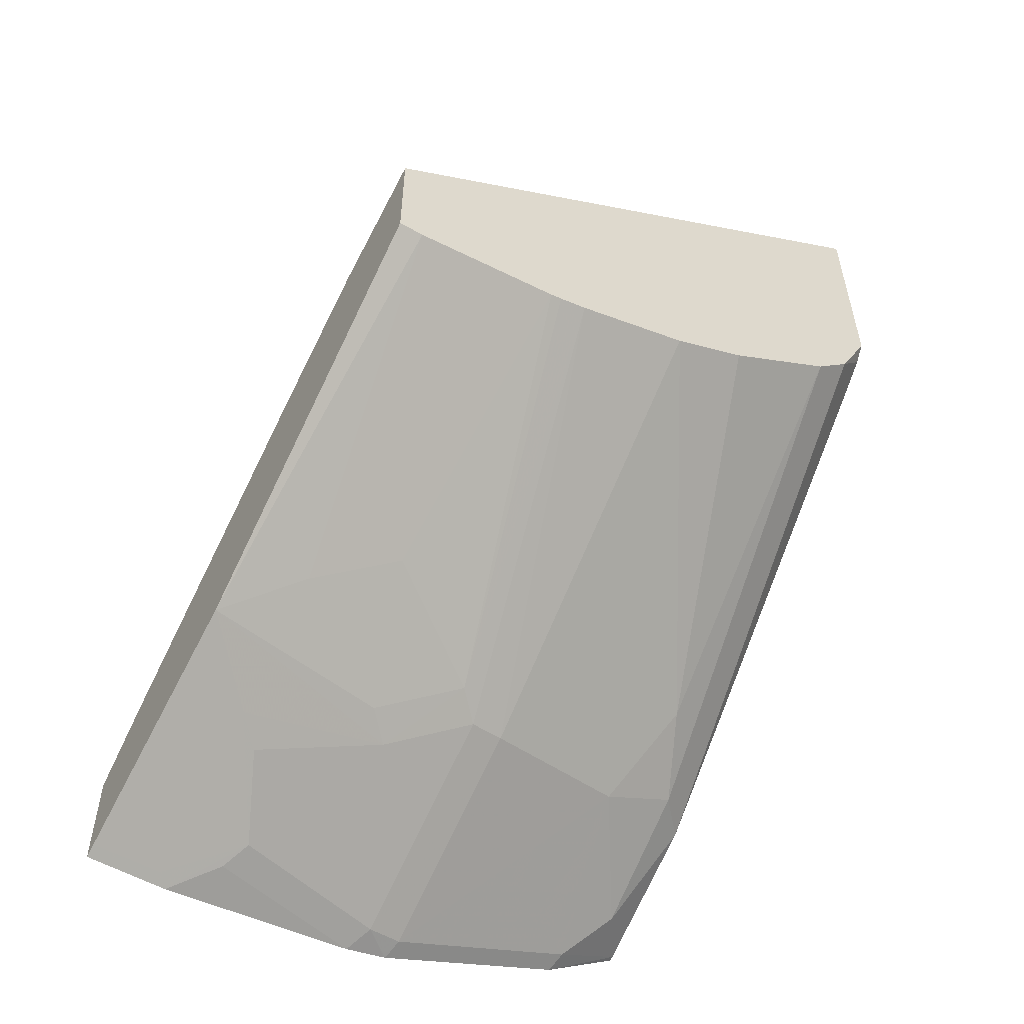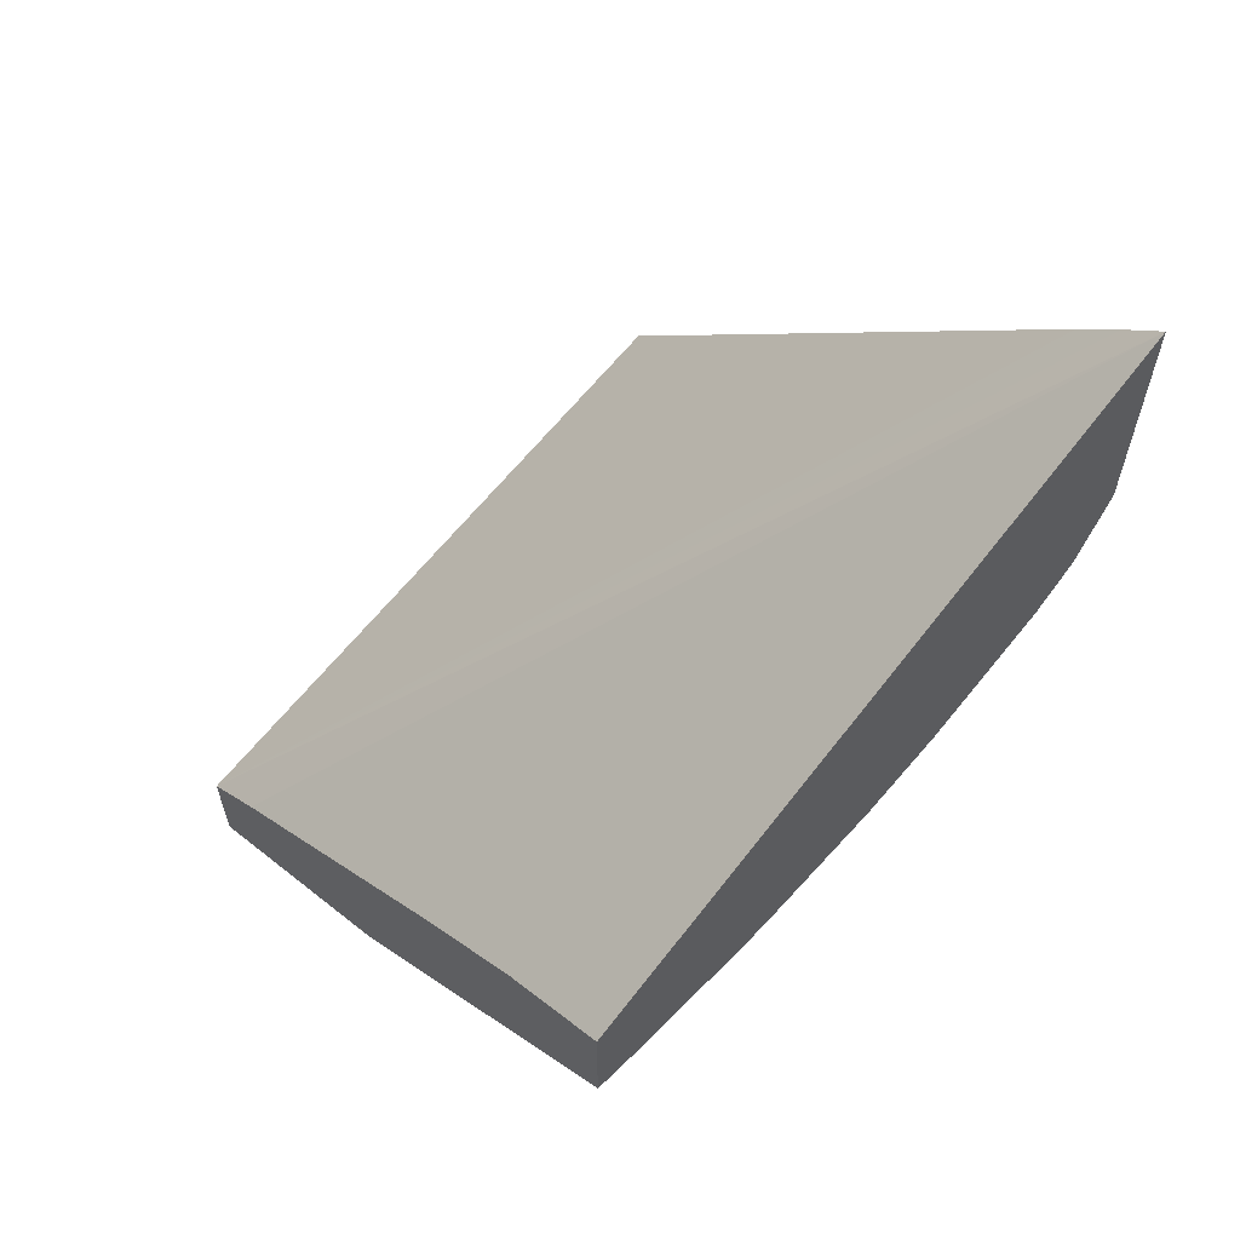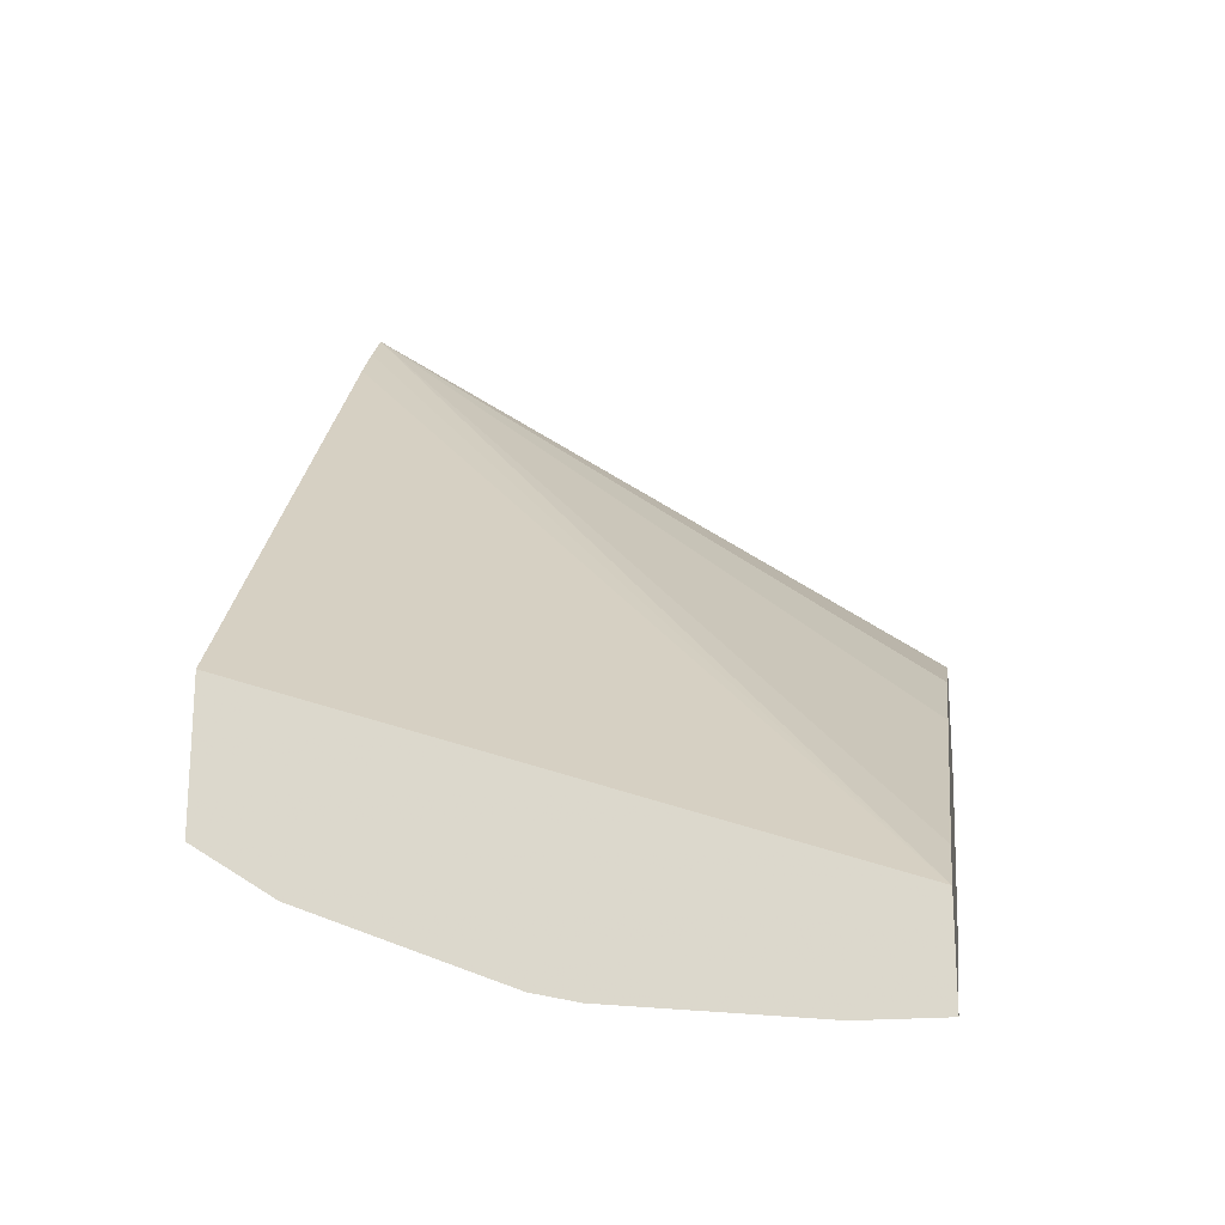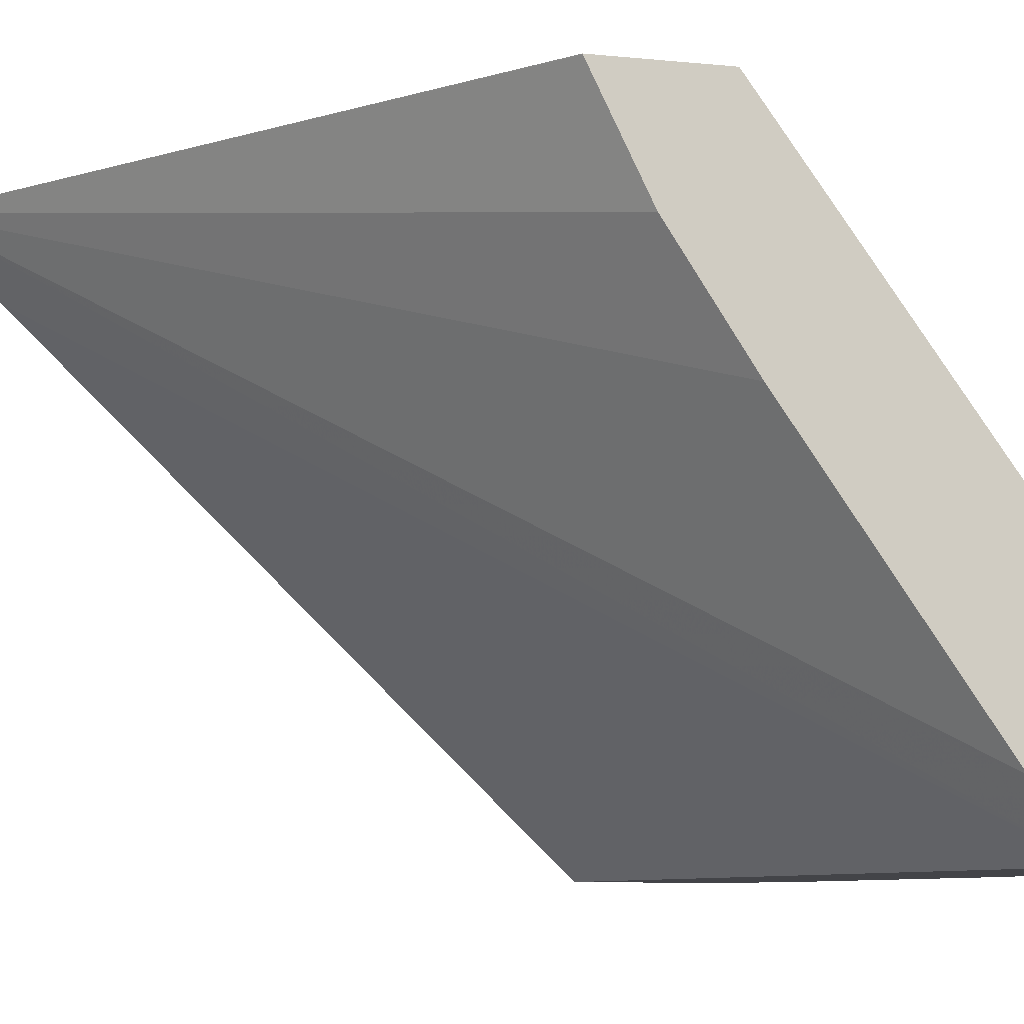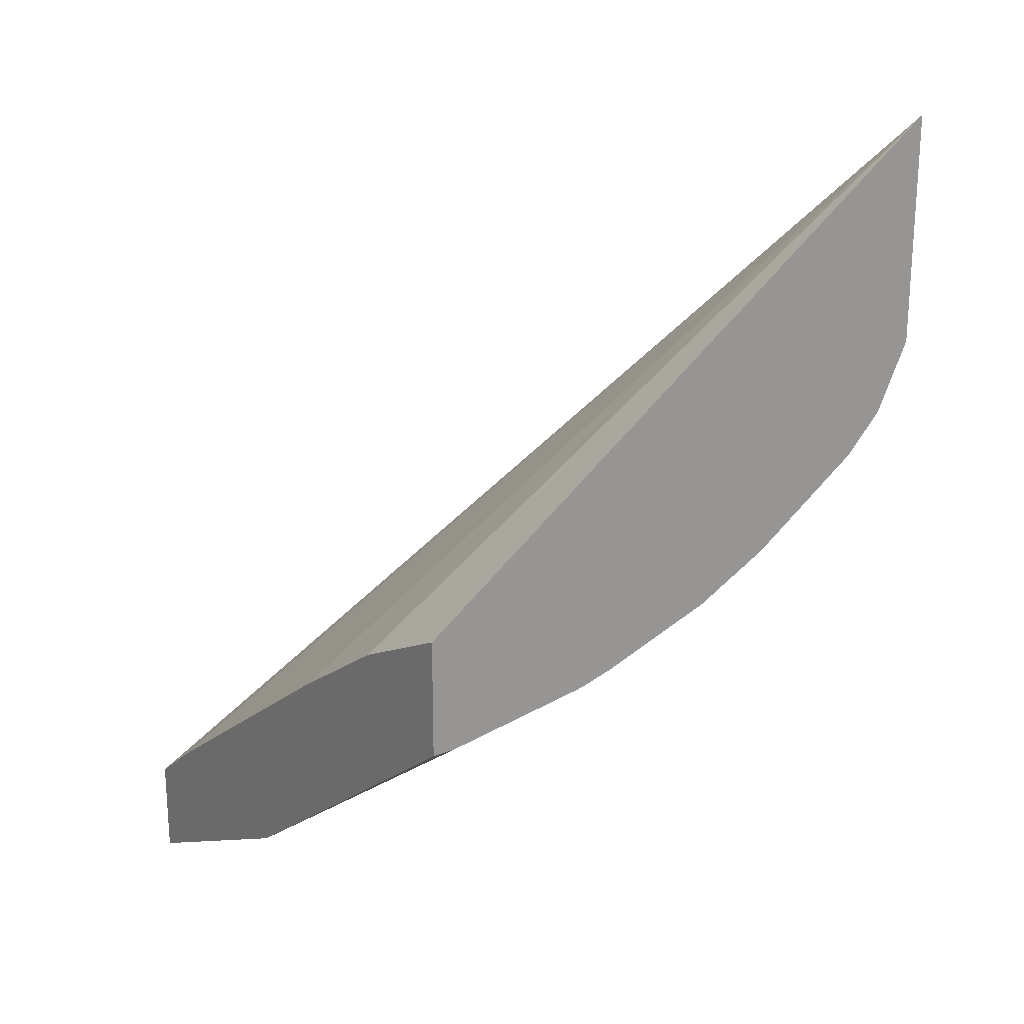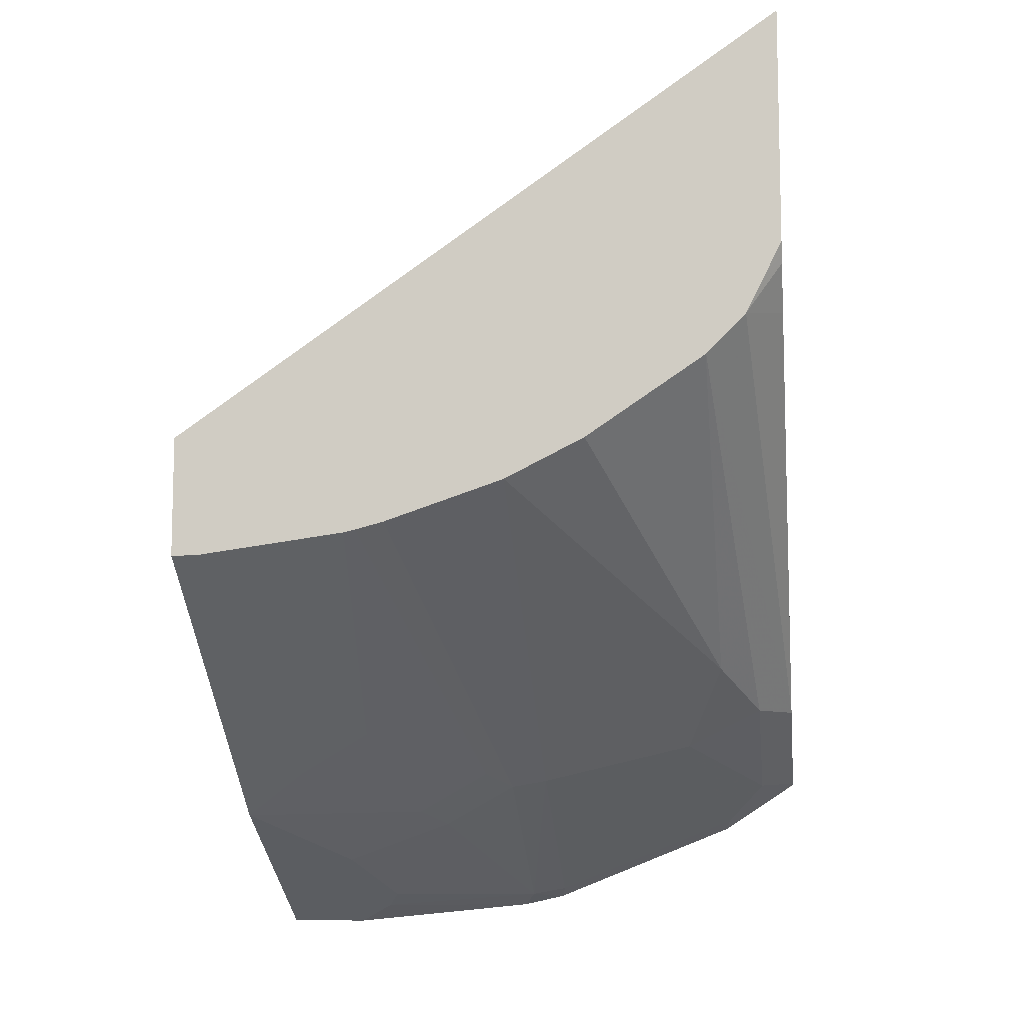
<metadata>
{"format":"obj","ext":"obj","renderer":"f3d","projection":"perspective","resolution":1024,"background":"white","views":[{"elev":-54.8,"azim":148.5,"up":"+Z"},{"elev":61.2,"azim":136.1,"up":"+Z"},{"elev":-21.4,"azim":8.4,"up":"+Z"},{"elev":-8.3,"azim":74.2,"up":"+Y"},{"elev":21.7,"azim":143.7,"up":"+Z"},{"elev":-9.6,"azim":-172.6,"up":"+Z"}]}
</metadata>
<code>
v -0.2889 0.1239 -0.1088
v -0.2889 0.1239 -0.2233
v -0.2889 0.1064 -0.1255
v 0.002241 -0.1521 -0.4947
v 0.002241 -0.1208 -0.4704
v 0.002241 0.01269 -0.375
v 0.002241 0.0699 -0.3369
v 0.002241 0.1167 -0.3135
v 0.002241 0.1234 -0.3102
v 0.002241 0.1239 -0.31
v -0.2861 0.1239 -0.2289
v -0.2889 0.1201 -0.2289
v -0.2889 0.08732 -0.1446
v -0.2889 -0.1521 -0.3951
v 0.002241 -0.1521 -0.5433
v 0.002241 0.1239 -0.3671
v -0.2814 0.1239 -0.2383
v -0.2889 0.1178 -0.2323
v -0.2889 -0.1521 -0.4656
v -0.03766 -0.1521 -0.5433
v 0.002241 -0.1462 -0.5403
v -0.009644 0.1239 -0.3671
v 0.002241 -0.0359 -0.4852
v -0.2718 0.1239 -0.2574
v -0.2889 0.09878 -0.2514
v -0.2889 -0.1496 -0.465
v -0.2504 -0.1521 -0.4908
v -0.05724 -0.1335 -0.5339
v -0.06359 -0.1208 -0.5276
v -0.03179 -0.1462 -0.5403
v -0.1338 -0.1521 -0.5337
v 0.002241 -0.06991 -0.5022
v -0.08101 0.1239 -0.3576
v -0.03179 -0.01272 -0.464
v -0.03179 -0.06991 -0.5022
v -0.006366 -0.04449 -0.4895
v -0.1017 -0.06356 -0.4895
v -0.08902 -0.05084 -0.4831
v -0.2717 0.1239 -0.2575
v -0.2889 -0.08581 -0.4291
v -0.2717 -0.124 -0.4672
v -0.2527 -0.143 -0.4863
v -0.155 -0.1521 -0.5289
v -0.1399 -0.1398 -0.5276
v -0.0445 -0.08263 -0.5085
v -0.1543 -0.1521 -0.5291
v -0.08654 0.1239 -0.3564
v -0.06995 0.006346 -0.4449
v -0.1271 -0.03177 -0.464
v -0.1399 -0.04449 -0.4704
v -0.2528 0.1239 -0.2765
v -0.2717 -0.06675 -0.4291
v -0.2336 -0.06675 -0.4481
v -0.1955 -0.1049 -0.4863
v -0.1573 -0.143 -0.5244
v -0.1573 -0.04765 -0.4672
v -0.1001 0.1239 -0.3528
v -0.2526 0.1239 -0.2766
v -0.2527 -0.02858 -0.41
v -0.1573 0.1239 -0.3337
v -0.1954 0.1239 -0.3147
f 28 31 44
f 28 44 29
f 29 44 37
f 29 37 45
f 29 45 35
f 33 34 48
f 31 46 44
f 33 48 49
f 33 49 47
f 34 38 49
f 29 35 30
f 27 55 43
f 21 35 32
f 26 40 41
f 26 42 27
f 26 41 42
f 24 40 25
f 24 39 40
f 23 38 34
f 23 37 38
f 23 36 37
f 23 35 36
f 23 32 35
f 22 34 33
f 22 23 34
f 34 49 48
f 27 42 55
f 35 37 36
f 44 55 56
f 37 44 50
f 20 31 28
f 59 61 60
f 58 61 59
f 56 60 57
f 56 59 60
f 54 56 55
f 53 59 56
f 53 56 54
f 52 59 53
f 51 59 52
f 51 58 59
f 50 56 57
f 35 45 37
f 49 50 57
f 44 56 50
f 43 44 46
f 43 55 44
f 42 53 54
f 42 54 55
f 41 52 53
f 41 53 42
f 40 51 52
f 40 52 41
f 39 51 40
f 37 49 38
f 37 50 49
f 47 49 57
f 20 29 30
f 21 30 35
f 19 26 27
f 1 39 24
f 1 51 39
f 1 58 51
f 1 61 58
f 1 60 61
f 1 57 60
f 1 47 57
f 1 33 47
f 1 22 33
f 1 16 22
f 1 10 16
f 1 9 10
f 1 7 8
f 1 6 7
f 1 5 6
f 1 4 5
f 1 3 4
f 1 13 3
f 1 14 13
f 1 19 14
f 1 26 19
f 1 40 26
f 1 25 40
f 1 18 25
f 1 12 18
f 1 2 12
f 20 28 29
f 1 24 17
f 1 17 11
f 1 8 9
f 2 11 12
f 18 24 25
f 1 11 2
f 17 24 18
f 16 23 22
f 15 30 21
f 15 20 30
f 12 17 18
f 11 17 12
f 4 6 5
f 4 7 6
f 4 8 7
f 4 9 8
f 4 10 9
f 4 13 14
f 4 43 46
f 4 23 16
f 4 32 23
f 4 21 32
f 4 15 21
f 4 20 15
f 4 31 20
f 4 46 31
f 3 13 4
f 4 27 43
f 4 19 27
f 4 14 19
f 4 16 10

</code>
